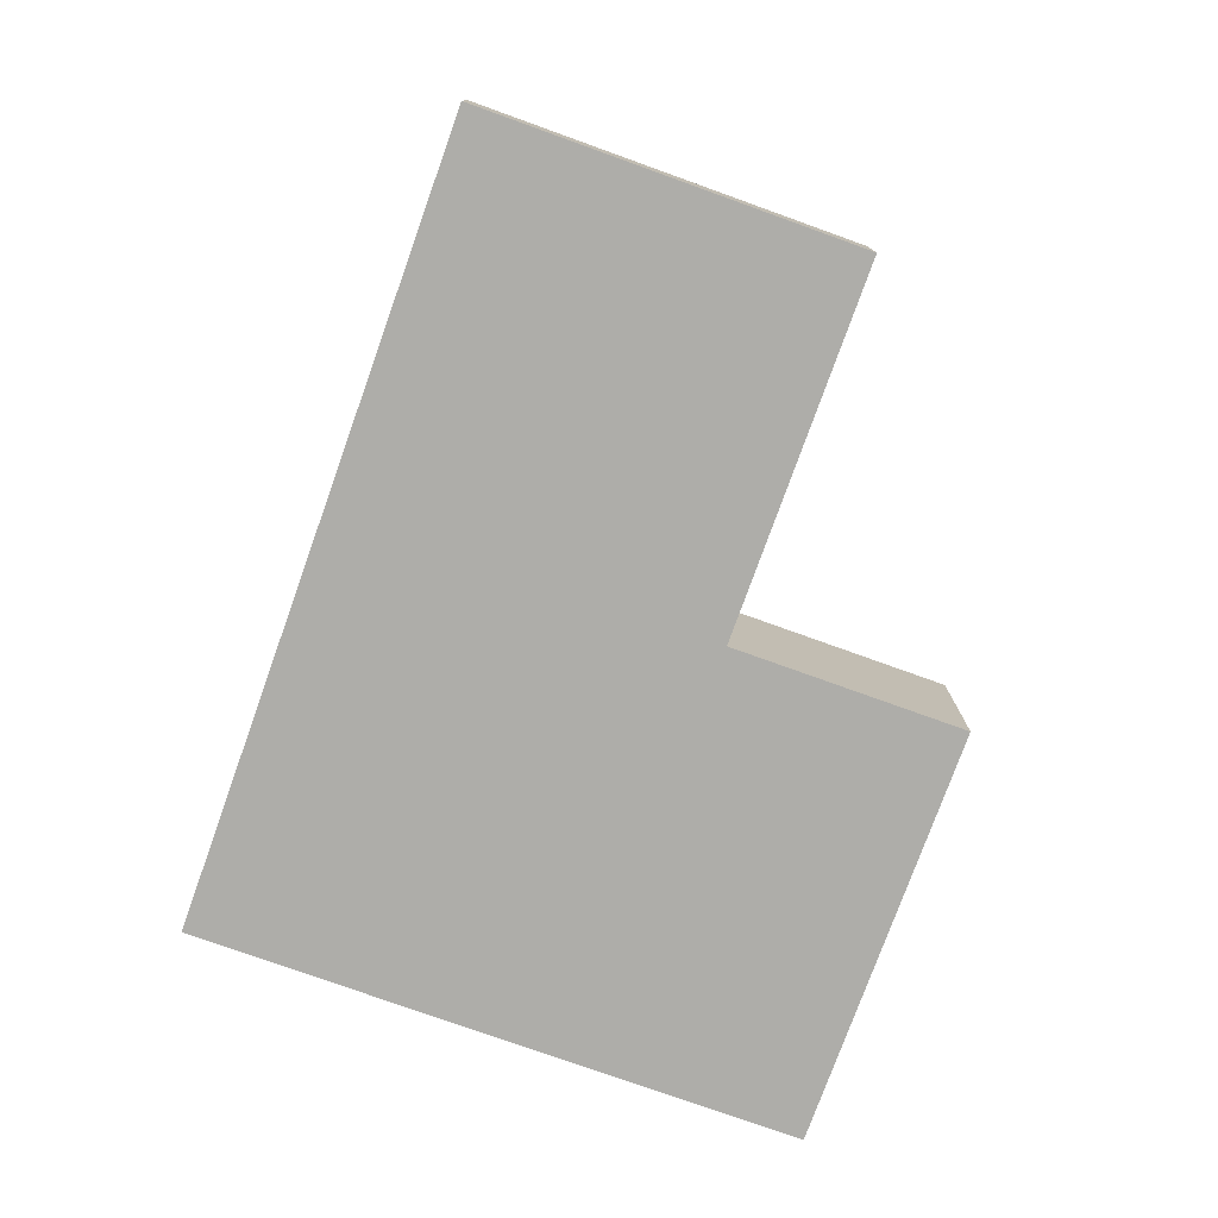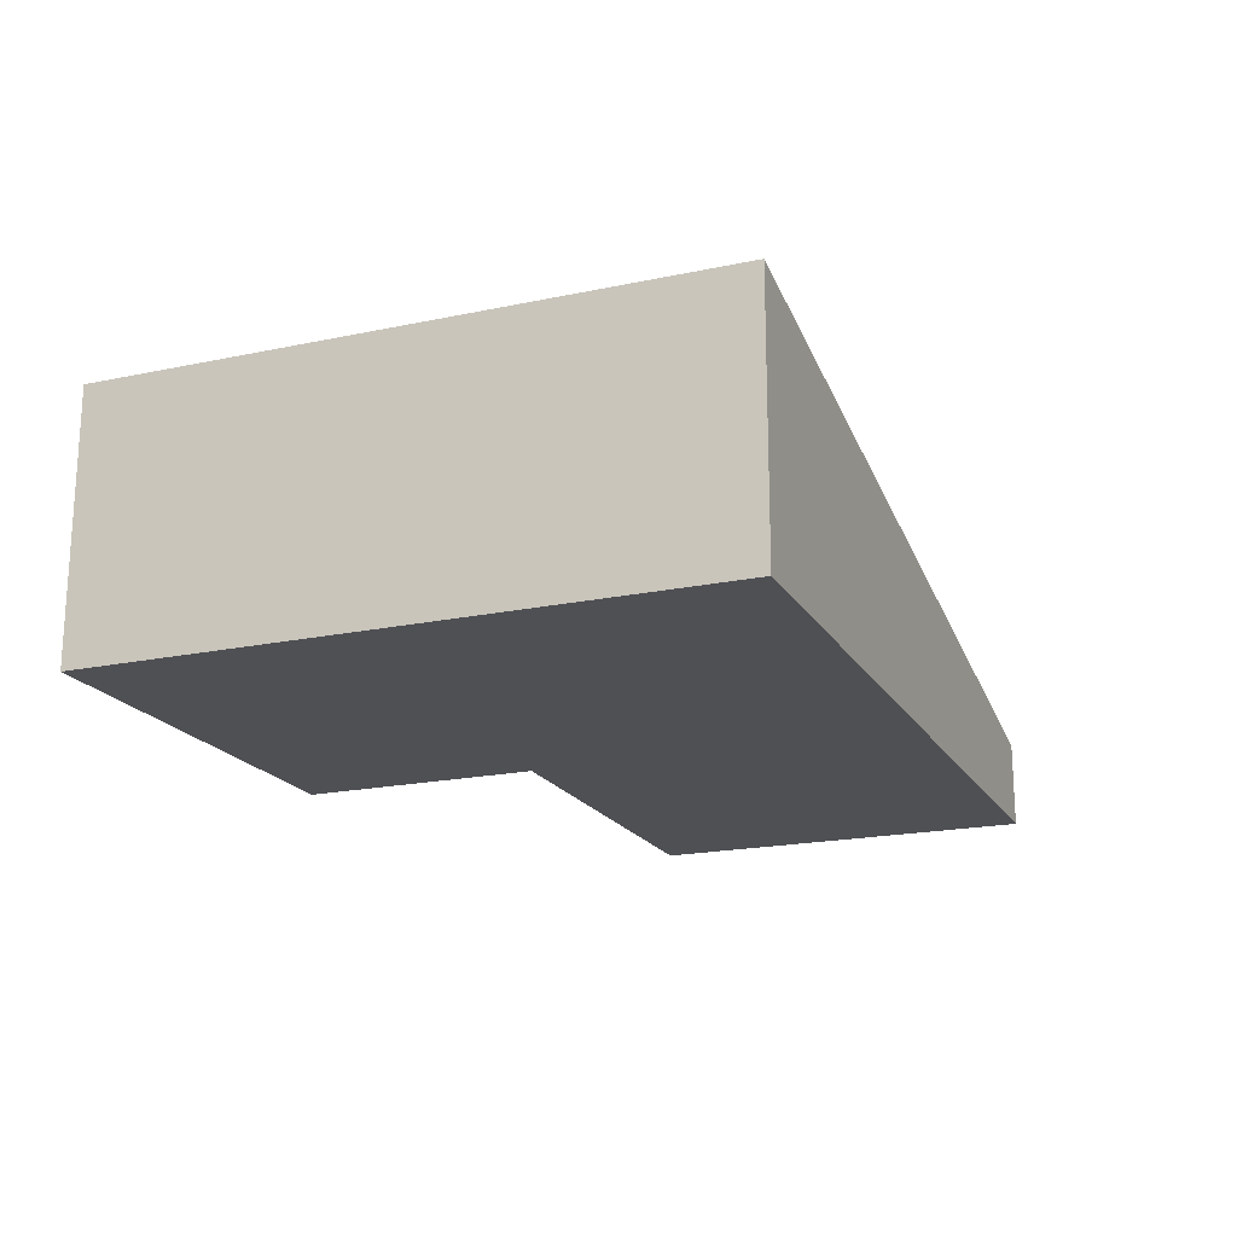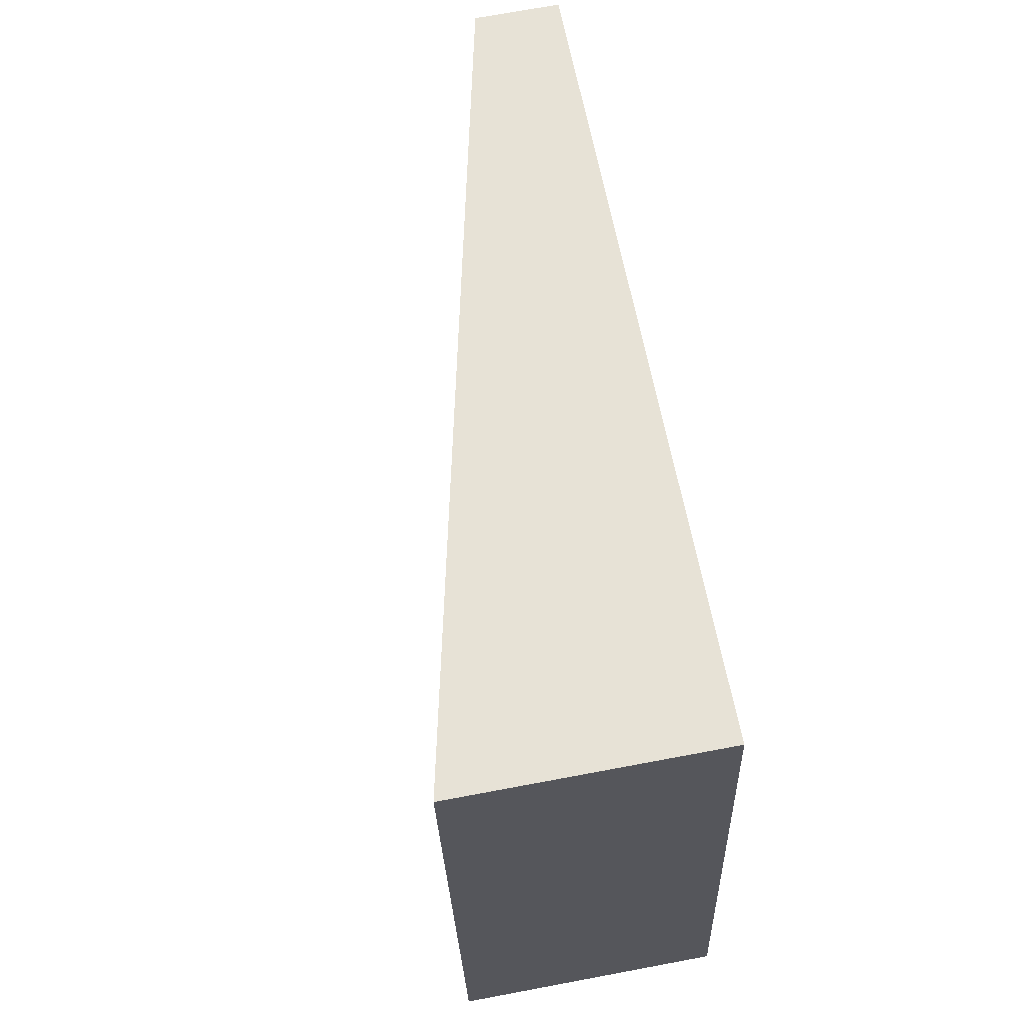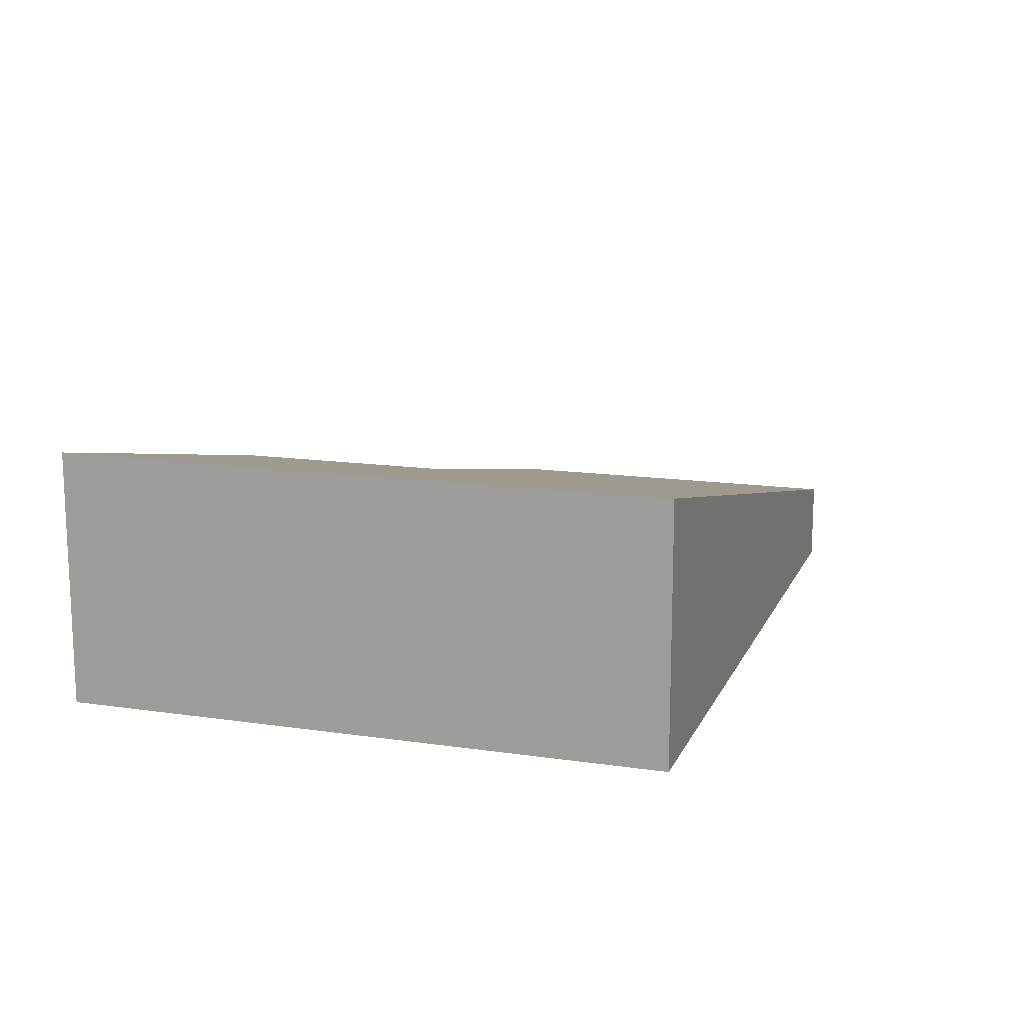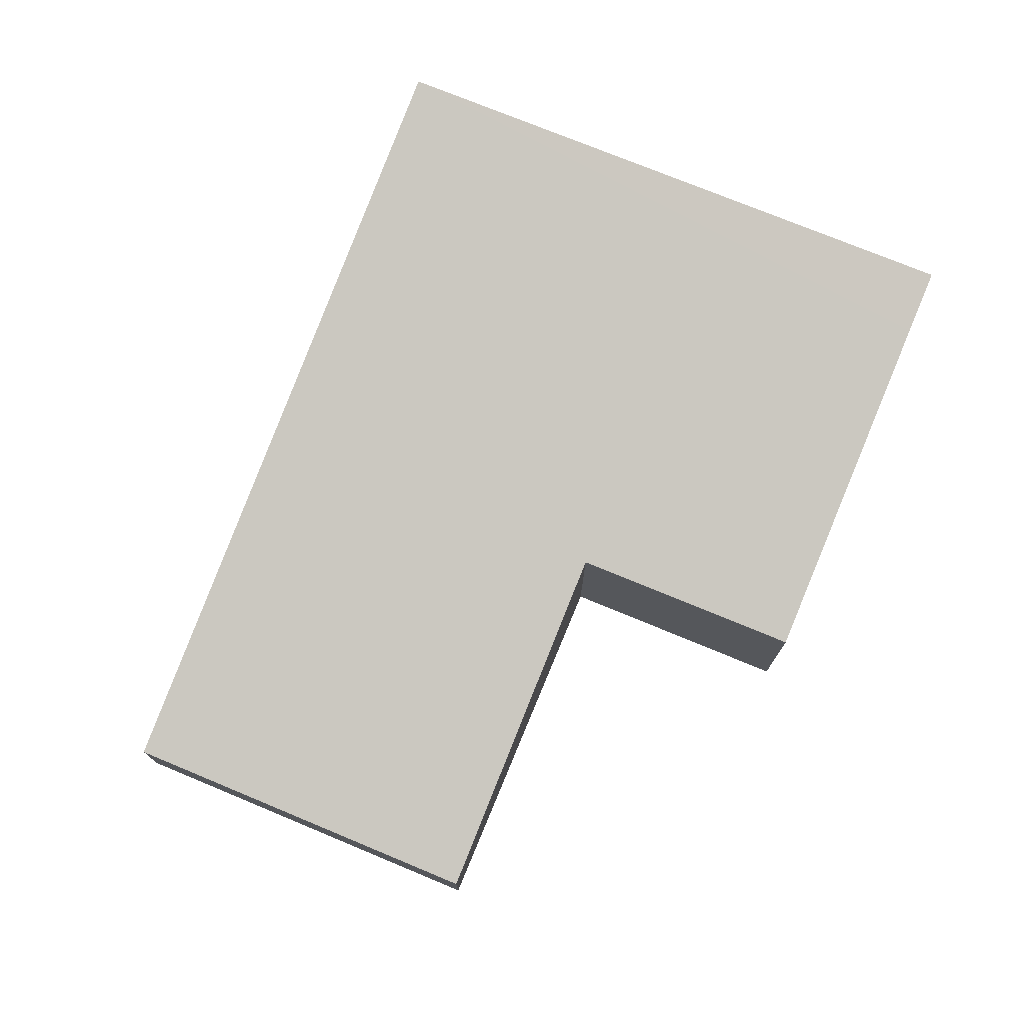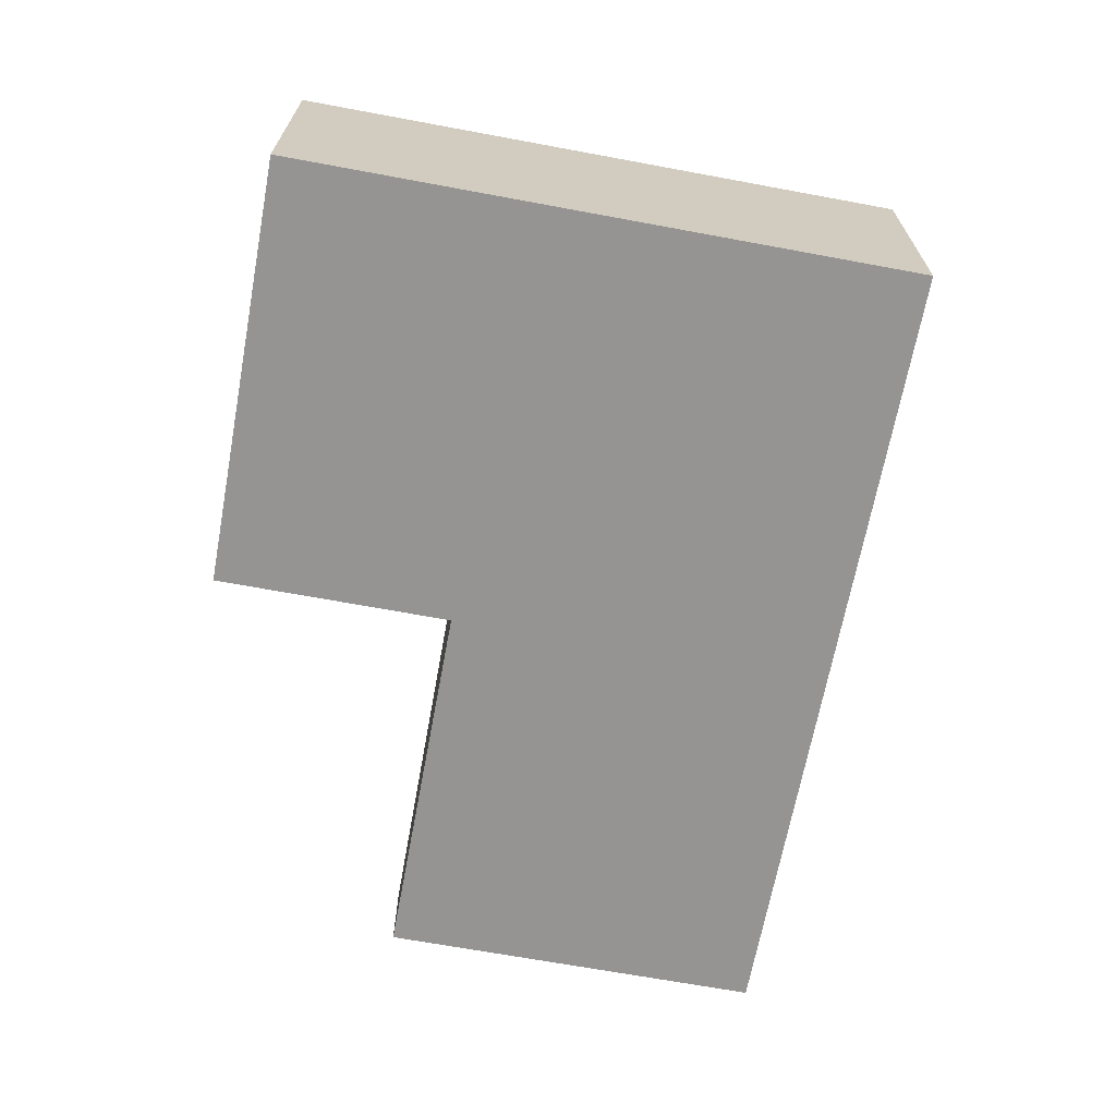
<metadata>
{"format":"obj","ext":"obj","renderer":"f3d","projection":"perspective","resolution":1024,"background":"white","views":[{"elev":-77.1,"azim":79.4,"up":"+Y"},{"elev":-19.1,"azim":-59.0,"up":"+Y"},{"elev":71.4,"azim":-100.6,"up":"+Z"},{"elev":14.3,"azim":-63.0,"up":"+Y"},{"elev":74.3,"azim":121.7,"up":"+Y"},{"elev":-67.2,"azim":-91.4,"up":"+Y"}]}
</metadata>
<code>
v  4.024 1.455 1.451
v  7.786 0.735 4.227
v  7.255 0.735 0.93
v  0.86 2.279 5.342
v  3.694 1.456 -0.595
v  2.589 1.702 -0.417
v  0.564 2.154 -0.091
v  0 2.279 1.395e-16
v  7.786 -2.588e-16 4.227
v  7.255 -5.695e-17 0.93
v  3.694 3.643e-17 -0.595
v  4.024 -8.885e-17 1.451
v  2.589 2.553e-17 -0.417
v  0.564 5.572e-18 -0.091
v  0 0 0
v  0.86 -3.271e-16 5.342
g defaultobject
f 1 2 3
f 2 1 4
f 4 1 5
f 4 5 6
f 4 6 7
f 4 7 8
f 9 3 2
f 3 9 10
f 1 11 5
f 11 1 12
f 3 12 1
f 12 3 10
f 11 6 5
f 6 11 13
f 6 13 7
f 7 13 14
f 7 14 8
f 8 14 15
f 15 4 8
f 4 15 16
f 16 2 4
f 2 16 9
f 9 12 10
f 12 9 16
f 12 16 14
f 14 16 15
f 12 13 11
f 13 12 14

</code>
